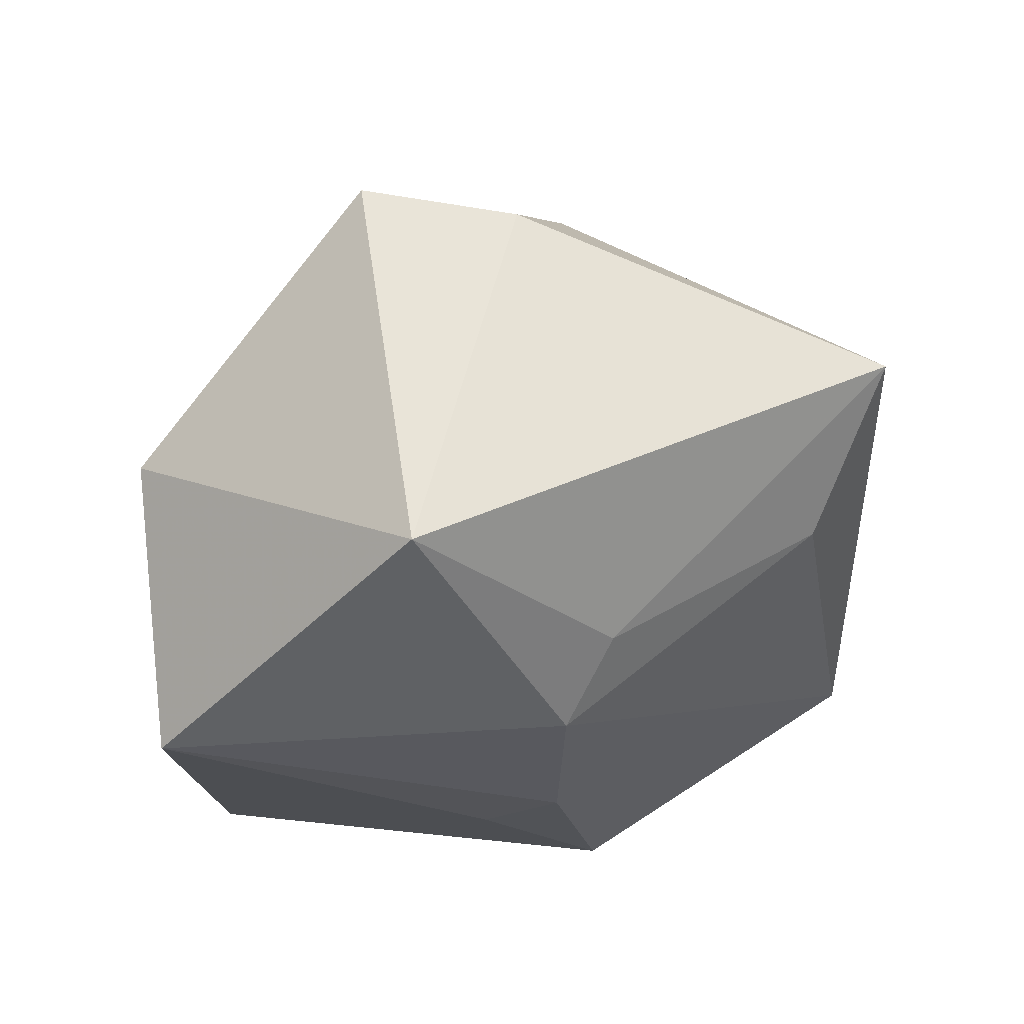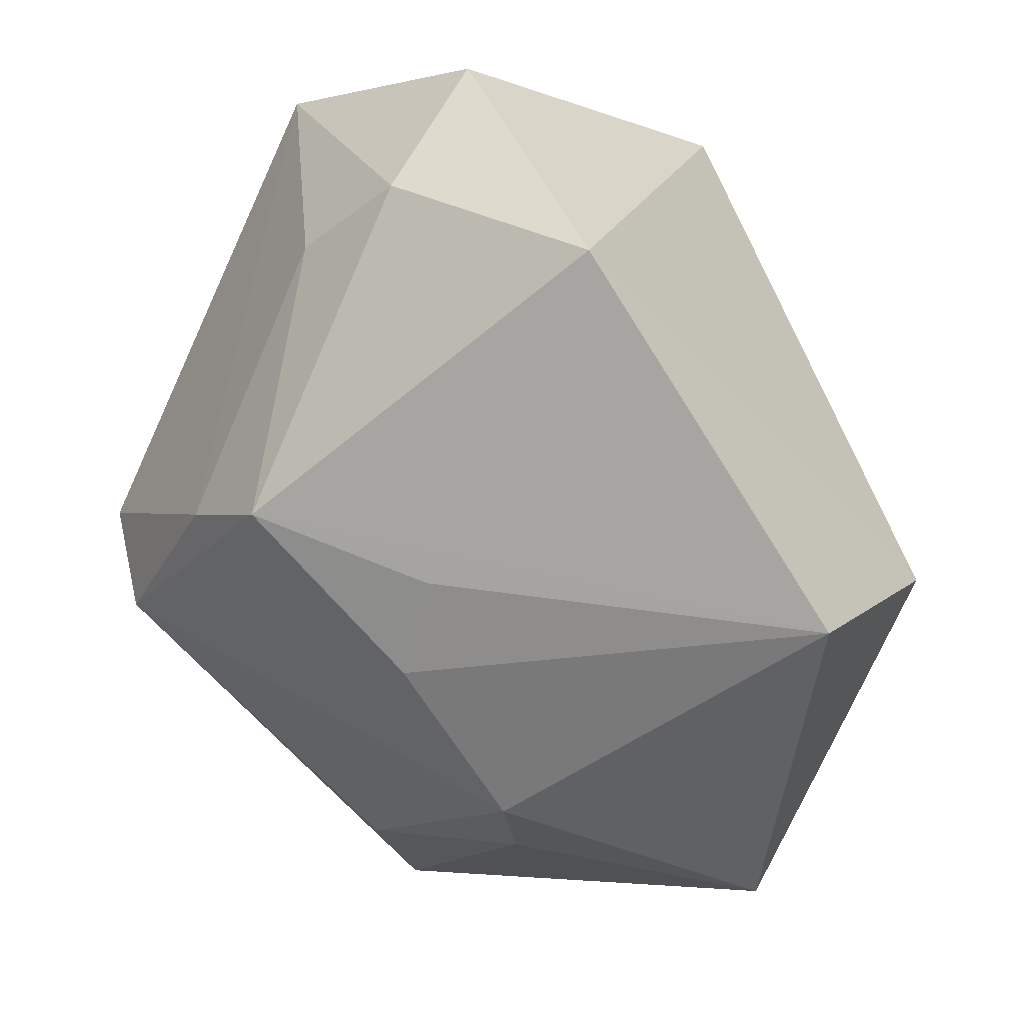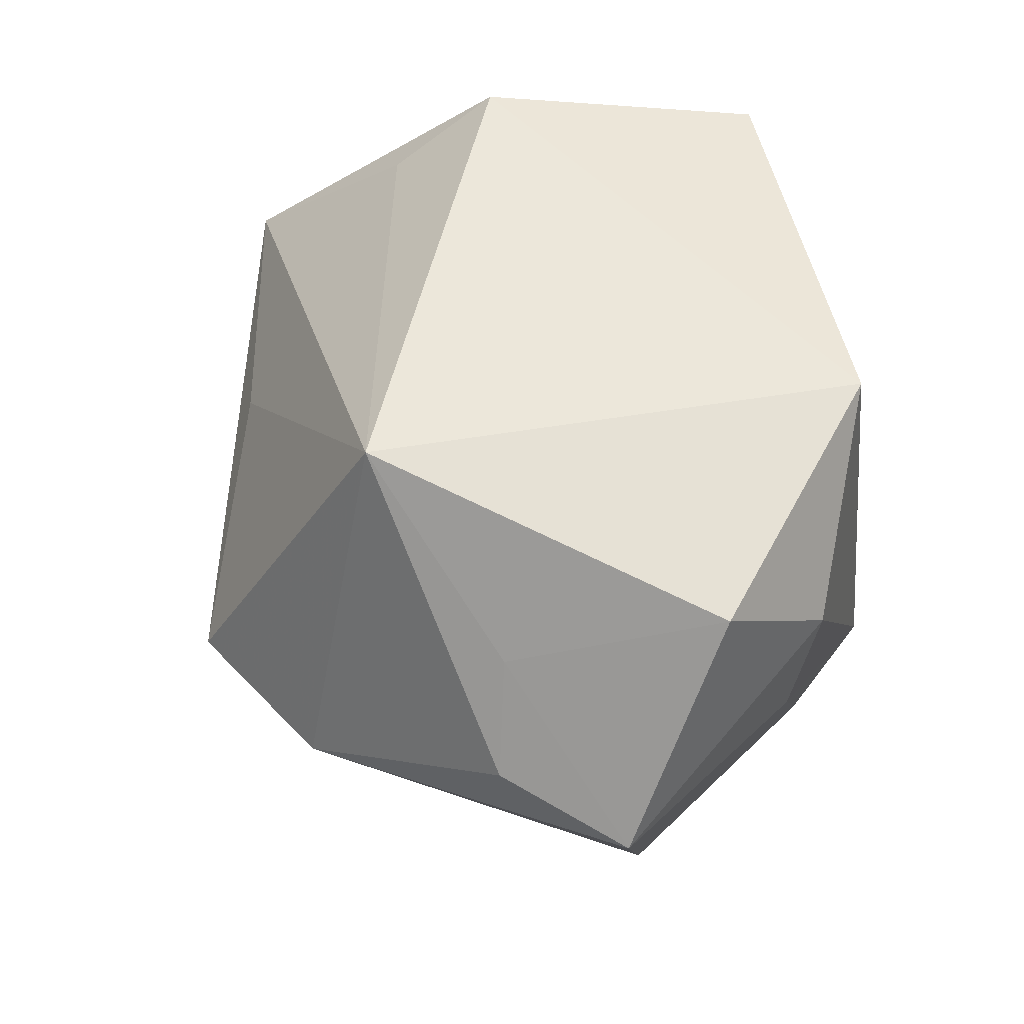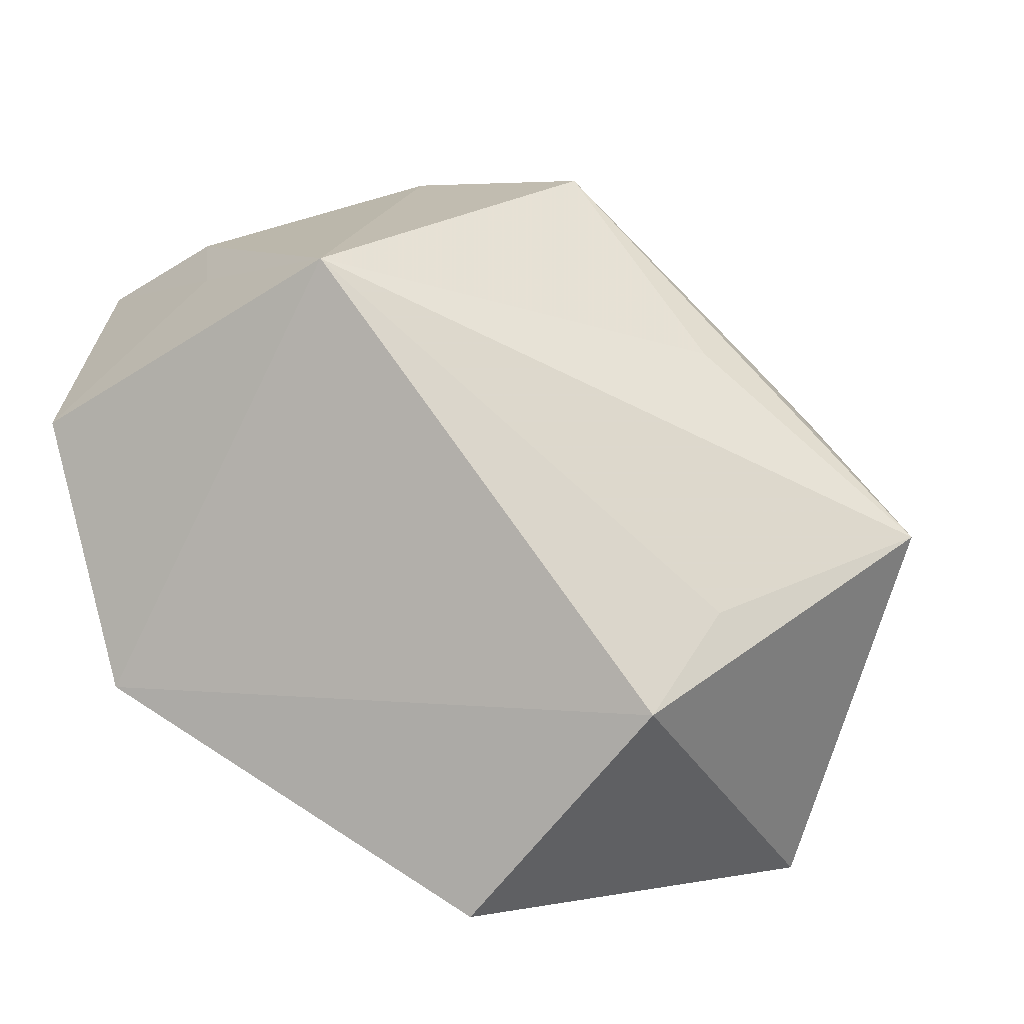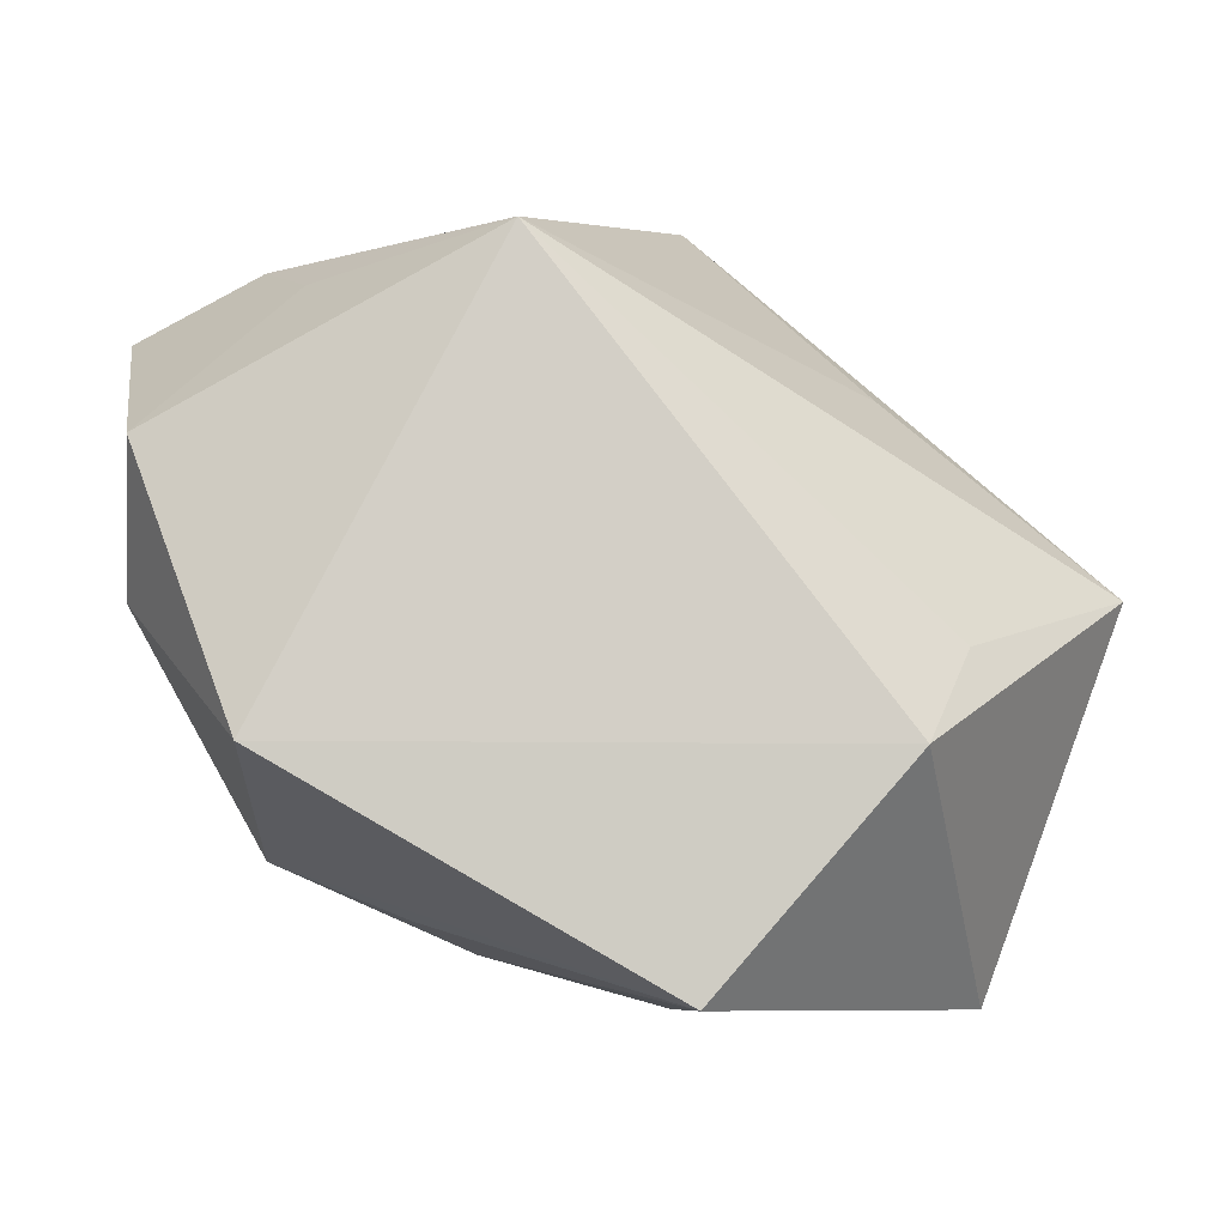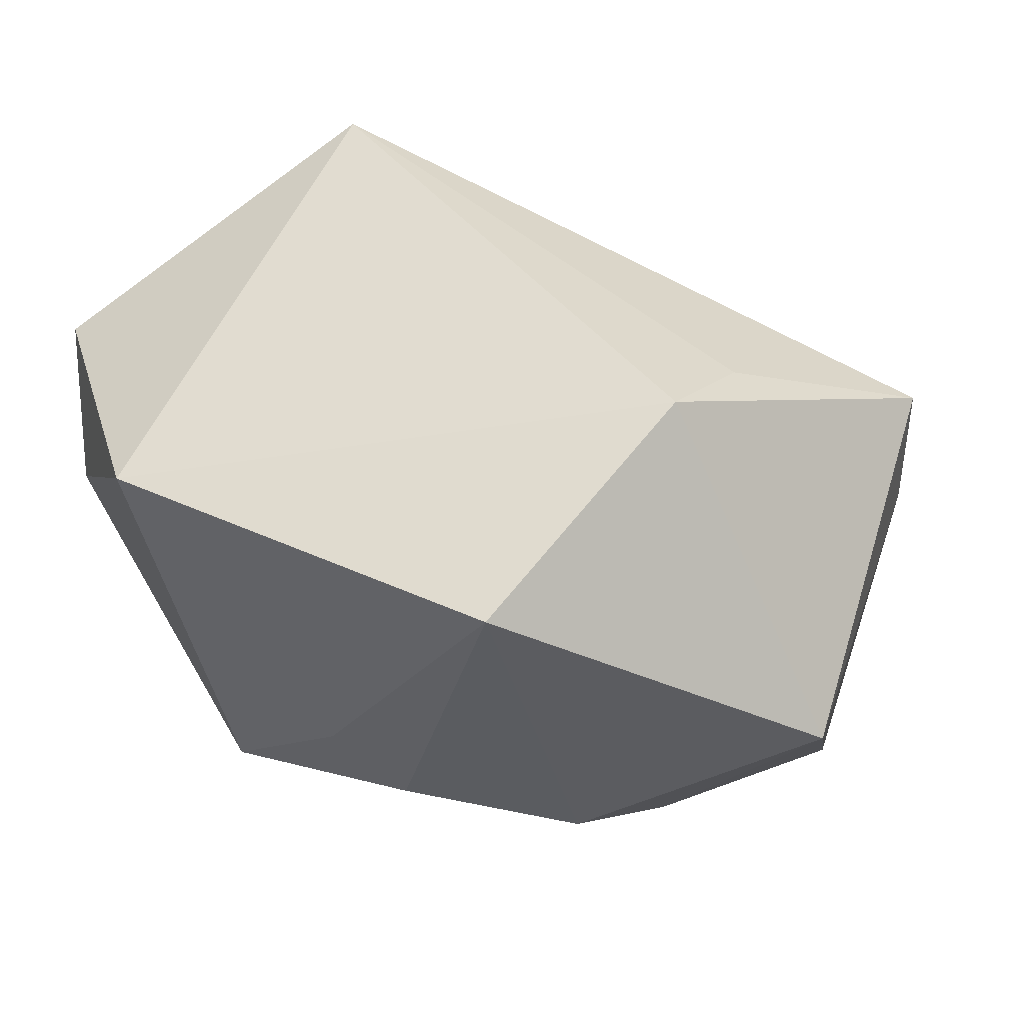
<metadata>
{"format":"obj","ext":"obj","renderer":"f3d","projection":"perspective","resolution":1024,"background":"white","views":[{"elev":-45.8,"azim":-89.3,"up":"+Z"},{"elev":-47.5,"azim":125.7,"up":"+Z"},{"elev":44.8,"azim":49.4,"up":"+Y"},{"elev":5.8,"azim":-168.2,"up":"+Z"},{"elev":-7.7,"azim":173.6,"up":"+Z"},{"elev":-34.9,"azim":-171.0,"up":"+Z"}]}
</metadata>
<code>
v -0.02806 0.0001943 0.0174
v 0.03835 0.001374 0.001999
v 0.0309 0.0288 -0.01204
v 0.02941 0.00469 0.03036
v 0.02177 -0.03777 0.003948
v 0.0177 -0.03738 -0.00685
v -0.03205 0.005424 -0.03231
v -0.03153 -0.03814 -0.009445
v 0.00893 -0.03814 0.0007024
v -0.00441 0.03028 -0.03231
v 0.04087 0.0004222 0.02472
v 0.02601 0.01476 0.02689
v -0.02185 0.03241 -0.01211
v 0.01613 6.441e-05 -0.02483
v -0.03282 -0.008181 0.01123
v -0.006517 -0.03286 0.0159
v -0.02693 0.02503 -0.003656
v 0.04005 0.01312 0.0004107
v -0.04186 -0.003835 0.0008136
v -0.007904 -0.003668 0.03715
v 0.01005 -0.007218 -0.02758
v -0.04379 0.0107 0.002203
v 0.0274 -0.02008 -0.01257
v 0.02863 -0.01122 -0.01929
v -0.02316 0.007882 0.01965
v 0.008885 -0.005251 0.03683
v 0.03989 0.02164 0.01285
v -0.01671 -0.0318 -0.01665
v -0.007232 -0.008019 -0.03231
v -0.01542 -0.0124 -0.0288
v -0.0001486 -0.009649 0.03432
v 0.009687 0.03013 0.02899
f 16 20 8
f 32 22 25
f 25 20 32
f 22 20 25
f 31 20 16
f 32 20 26
f 20 31 26
f 26 31 16
f 17 22 32
f 32 13 17
f 17 13 22
f 15 8 20
f 32 27 3
f 10 13 3
f 3 13 32
f 3 24 10
f 12 27 32
f 11 27 12
f 5 26 16
f 11 26 5
f 1 20 22
f 22 15 1
f 1 15 20
f 19 15 22
f 8 15 19
f 24 6 21
f 28 6 8
f 8 30 28
f 4 26 11
f 11 12 4
f 32 26 4
f 4 12 32
f 18 3 27
f 18 27 11
f 11 2 18
f 24 3 18
f 18 2 24
f 16 8 9
f 9 5 16
f 8 6 9
f 6 5 9
f 23 2 11
f 11 5 23
f 24 2 23
f 23 6 24
f 23 5 6
f 10 24 14
f 14 21 10
f 24 21 14
f 7 30 8
f 8 19 7
f 7 19 22
f 7 13 10
f 22 13 7
f 29 28 30
f 30 7 29
f 29 21 6
f 6 28 29
f 10 21 29
f 29 7 10

</code>
